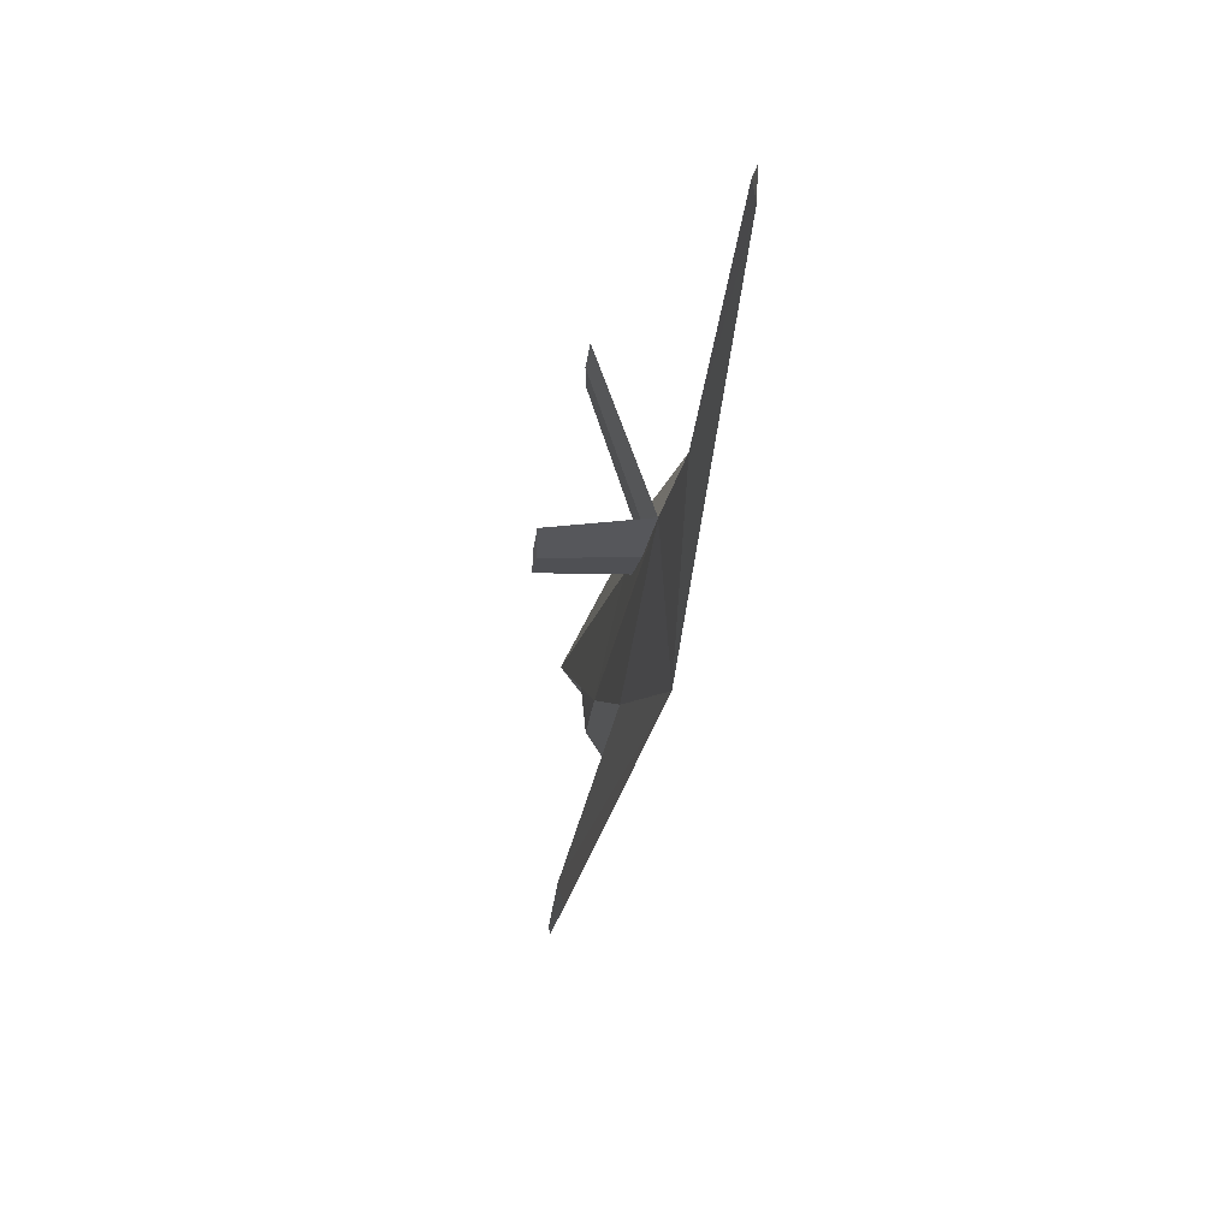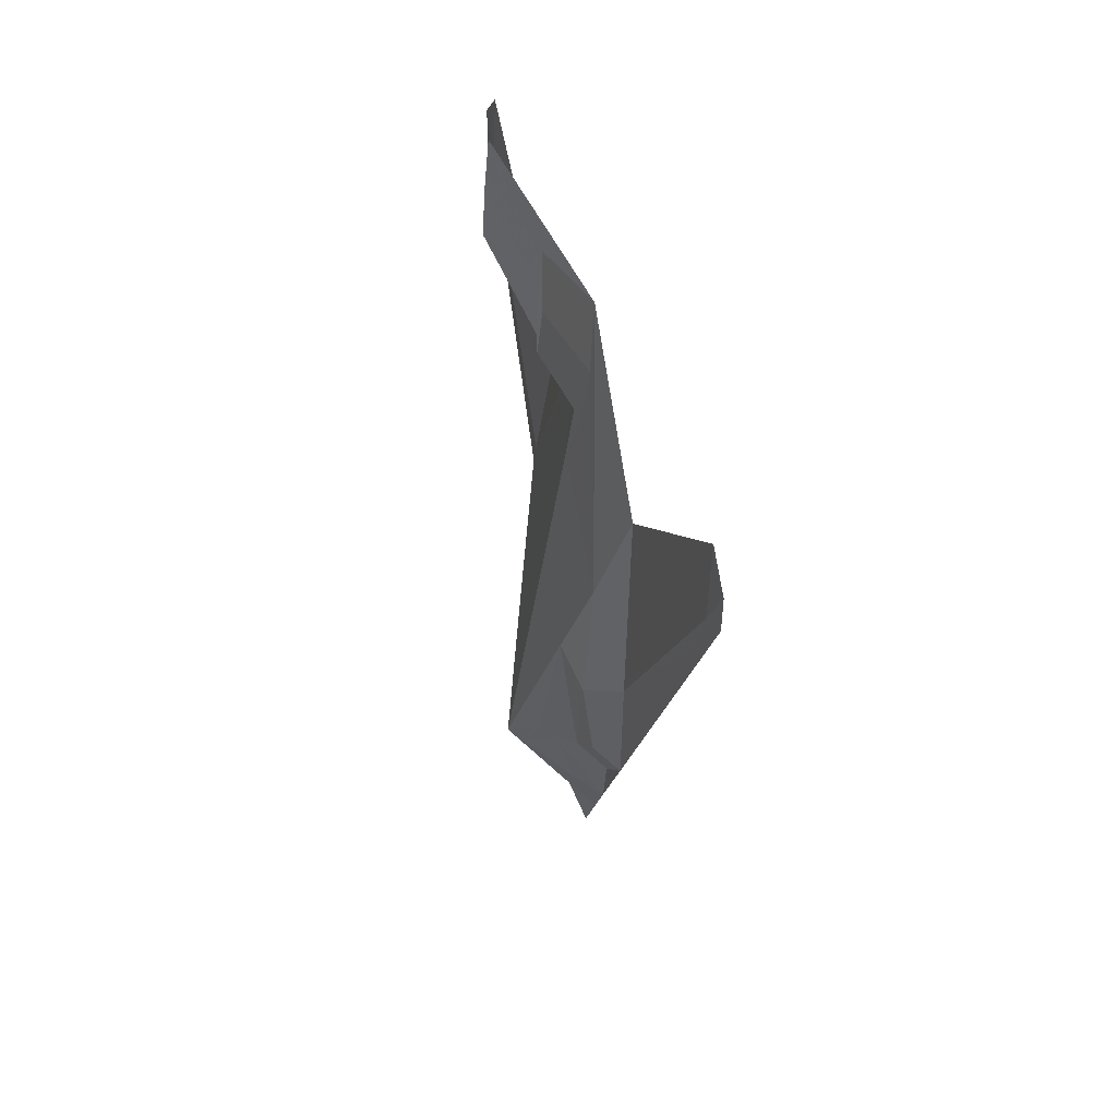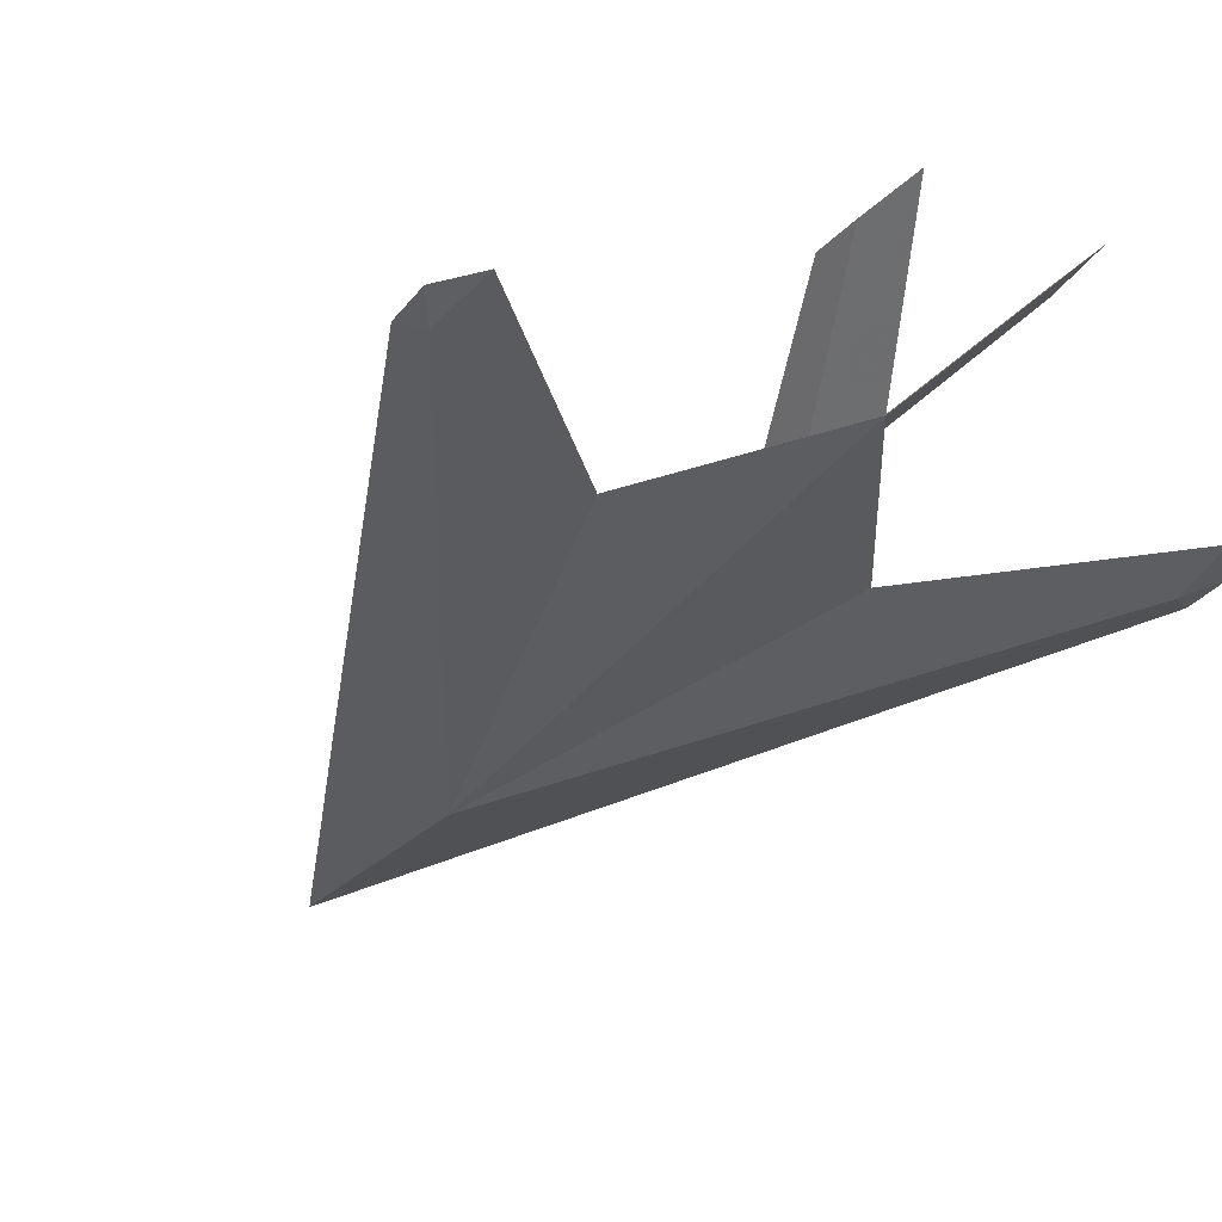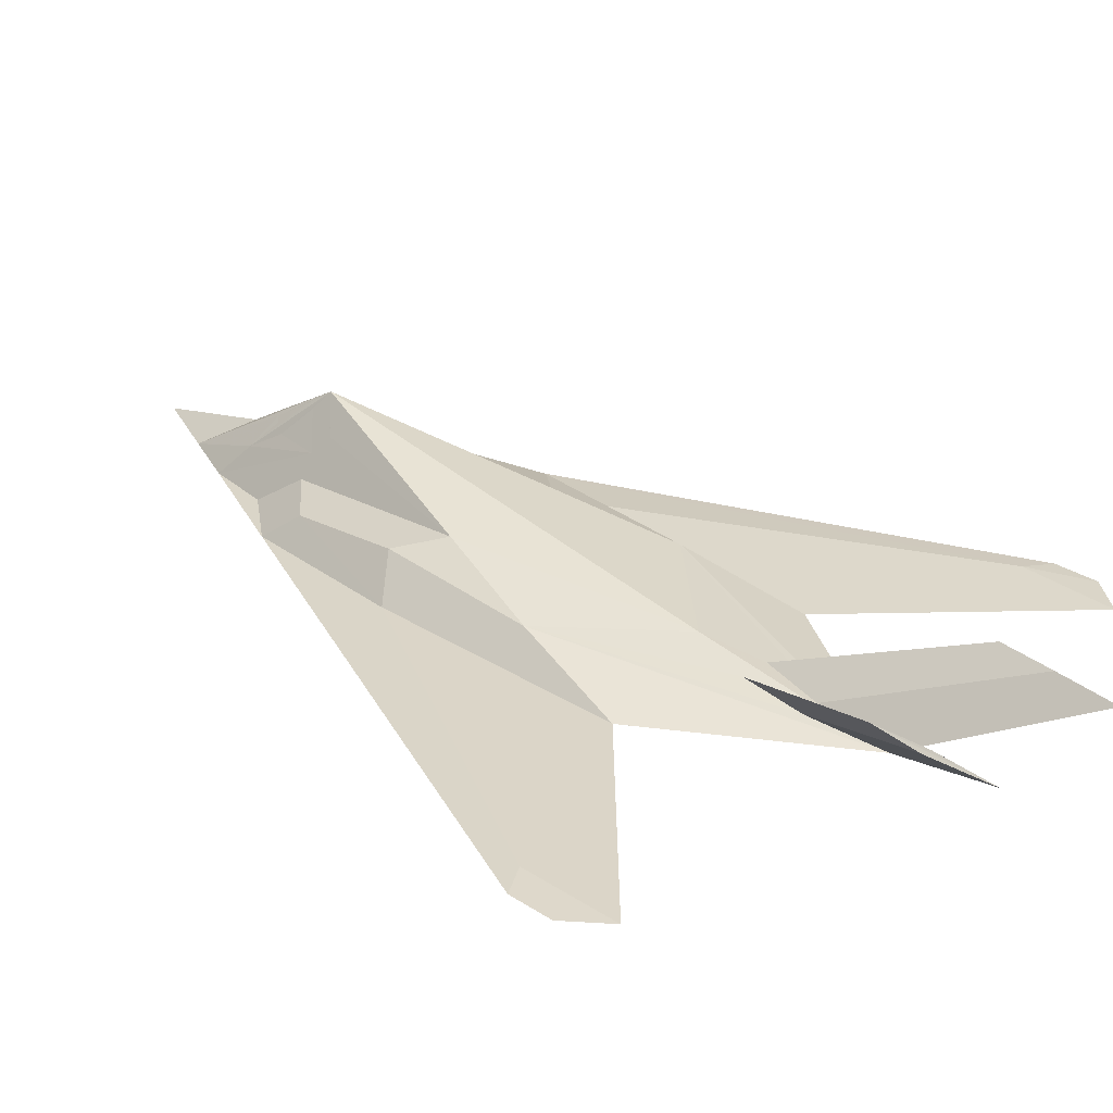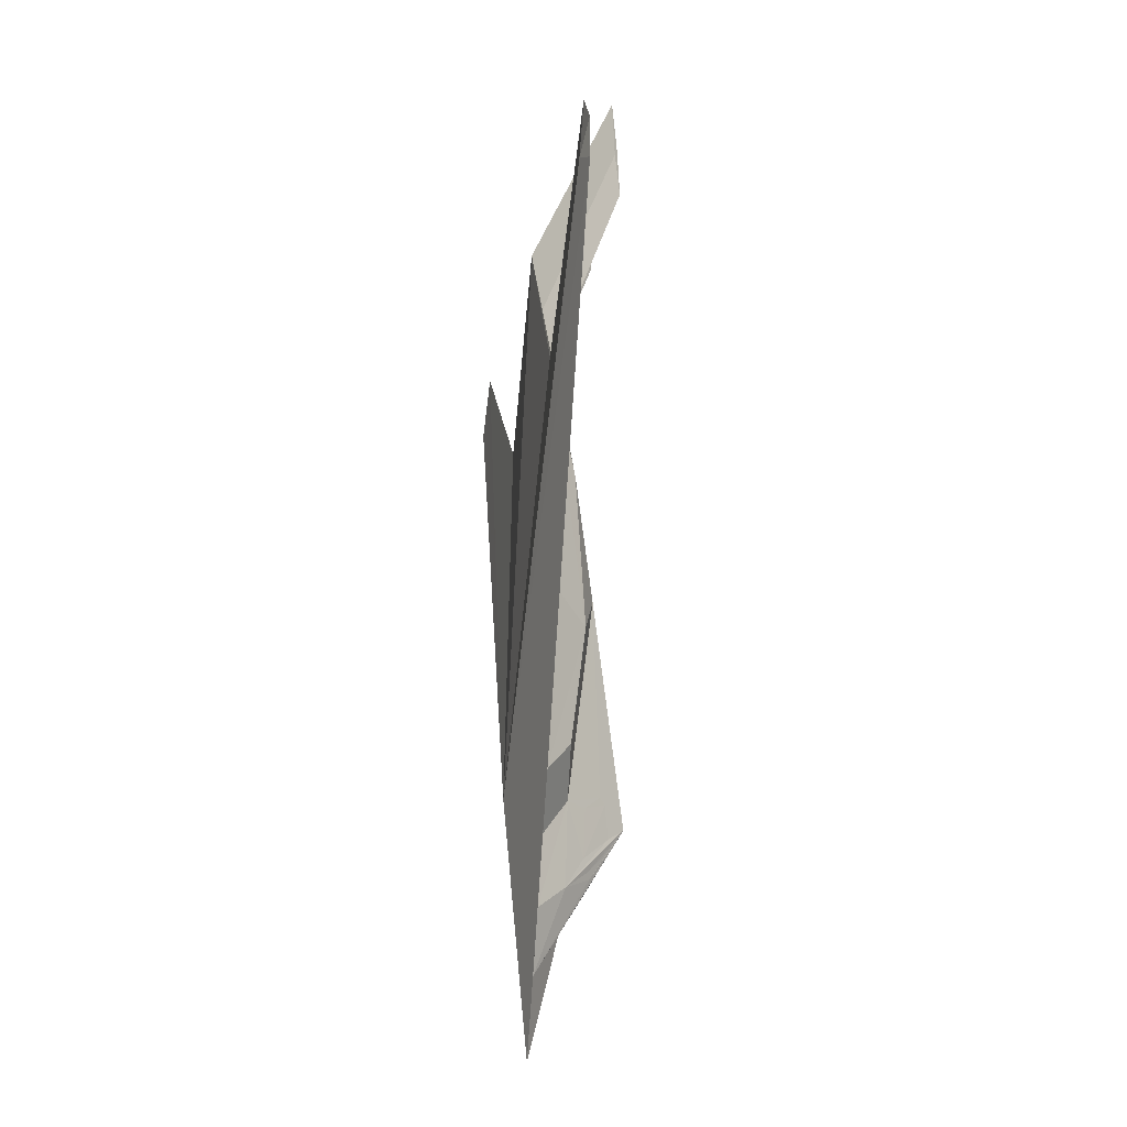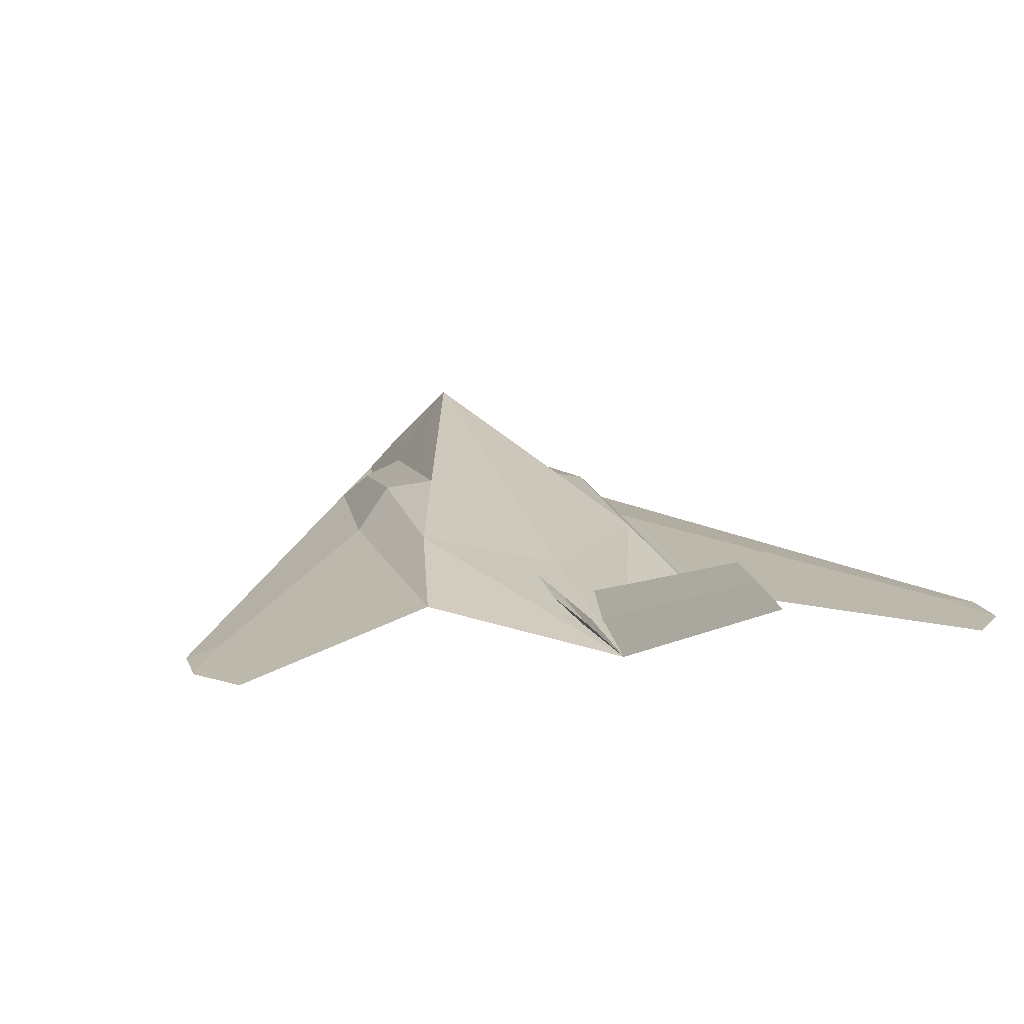
<metadata>
{"format":"obj","ext":"obj","renderer":"f3d","projection":"perspective","resolution":1024,"background":"white","views":[{"elev":75.8,"azim":-75.0,"up":"+Z"},{"elev":50.6,"azim":-108.5,"up":"+Z"},{"elev":-32.1,"azim":-31.4,"up":"+Y"},{"elev":29.2,"azim":-46.0,"up":"+Y"},{"elev":-22.2,"azim":79.8,"up":"+Z"},{"elev":13.4,"azim":-14.3,"up":"+Y"}]}
</metadata>
<code>
v 0.3072 0.04828 0.09485
v 0.337 0.07623 0.1391
v 0.337 0.04828 0.025
v 0.2802 0.09811 0.4395
v 0.2485 0.07623 0.5512
v 0.337 0.0739 0.649
v 0.337 0.1368 0.2392
v 0.2835 0.04828 0.1507
v 0.3007 0.07623 0.174
v 0.2355 0.04828 0.2625
v 0.2751 0.04828 0.2113
v 0.337 0.04828 0.833
v 0.35 0.0562 0.7626
v 0.412 0.1195 0.9131
v 0.4069 0.1181 0.975
v 0.2904 0.07623 0.2509
v 0.2523 0.0725 0.2923
v 0.2485 0.08554 0.4022
v 0.2183 0.05434 0.4255
v 0.2271 0.04828 0.663
v 0.337 0.025 0.2625
v 0.323 0.06412 0.7049
v 0.351 0.06412 0.7049
v 0.4115 0.1242 0.8679
v 0.4078 0.1228 0.9187
v 0.3412 0.0576 0.7617
v 0.05061 0.05061 0.7422
v 0.05294 0.04828 0.833
v 0.025 0.04828 0.7561
v 0.025 0.04828 0.798
v 0.04549 0.0427 0.7673
v 0.2672 0.1181 0.975
v 0.2662 0.1228 0.9187
v 0.2625 0.1242 0.8679
v 0.262 0.1195 0.9131
v 0.3328 0.0576 0.7617
v 0.324 0.0562 0.7626
v 0.3668 0.04828 0.09485
v 0.3733 0.07623 0.174
v 0.3906 0.04828 0.1507
v 0.3989 0.04828 0.2113
v 0.4385 0.04828 0.2625
v 0.3938 0.09811 0.4395
v 0.4255 0.08554 0.4022
v 0.4218 0.0725 0.2923
v 0.3836 0.07623 0.2509
v 0.4255 0.07623 0.5512
v 0.4469 0.04828 0.663
v 0.4558 0.05434 0.4255
v 0.649 0.04828 0.798
v 0.6211 0.04828 0.833
v 0.6285 0.0427 0.7673
v 0.649 0.04828 0.7561
v 0.6234 0.05061 0.7422
v 0.3598 0.1107 0.2625
v 0.3696 0.09485 0.249
v 0.3552 0.1158 0.2569
v 0.3473 0.1205 0.2271
v 0.3636 0.09439 0.2038
v 0.3514 0.1018 0.1875
v 0.3296 0.1028 0.1833
v 0.337 0.1032 0.1833
v 0.337 0.1223 0.2155
v 0.3305 0.1219 0.2183
v 0.3175 0.09904 0.1926
v 0.3226 0.1018 0.1875
v 0.3105 0.09439 0.2038
v 0.3268 0.1205 0.2271
v 0.3044 0.09485 0.249
v 0.3188 0.1158 0.2569
v 0.3142 0.1107 0.2625
v 0.3445 0.1028 0.1833
v 0.3566 0.09904 0.1926
v 0.3435 0.1219 0.2183
f 1 2 3
f 4 5 6
f 8 9 1
f 10 11 8
f 12 13 14
f 16 17 18
f 4 18 5
f 19 20 5
f 20 12 5
f 12 20 21
f 5 22 6
f 13 23 24
f 15 25 26
f 25 24 23
f 19 18 17
f 20 19 27
f 19 10 29
f 29 30 27
f 27 30 28
f 10 21 31
f 21 20 28
f 30 29 31
f 31 28 30
f 32 33 34
f 36 22 34
f 12 36 33
f 35 34 22
f 32 35 37
f 3 2 38
f 38 39 40
f 40 41 42
f 14 24 25
f 43 44 45
f 47 44 43
f 44 47 48
f 47 12 48
f 21 48 12
f 6 23 47
f 50 51 52
f 52 53 50
f 52 51 48
f 42 45 44
f 51 54 49
f 54 53 42
f 54 50 53
f 51 50 54
f 53 52 21
f 43 55 7
f 43 46 55
f 46 56 55
f 55 57 7
f 57 58 7
f 46 41 40
f 39 7 58
f 7 60 38
f 61 62 2
f 7 63 61
f 1 7 61
f 1 61 2
f 21 10 8
f 21 8 1
f 6 22 36
f 6 36 12
f 37 22 5
f 12 37 5
f 9 7 64
f 9 65 66
f 66 64 7
f 1 9 66
f 1 66 7
f 67 68 7
f 69 67 9
f 7 68 70
f 7 70 71
f 71 69 16
f 71 16 4
f 7 71 4
f 2 62 72
f 72 63 7
f 72 7 38
f 2 72 38
f 6 47 43
f 7 6 43
f 40 42 21
f 3 38 40
f 26 23 6
f 12 26 6
f 47 23 13
f 47 13 12
f 73 74 7
f 60 73 39
f 7 74 60
f 60 39 38
f 11 10 17
f 46 45 42
f 64 66 65
f 68 67 69
f 63 62 61
f 72 62 63
f 73 60 74
f 57 55 56
f 4 6 7
f 12 14 15
f 16 18 4
f 19 5 18
f 13 24 14
f 15 26 12
f 25 23 26
f 19 17 10
f 20 27 28
f 19 29 27
f 10 31 29
f 21 28 31
f 32 34 35
f 36 34 33
f 12 33 32
f 35 22 37
f 32 37 12
f 14 25 15
f 43 45 46
f 44 48 49
f 52 48 21
f 42 44 49
f 51 49 48
f 54 42 49
f 53 21 42
f 46 40 39
f 46 39 59
f 46 59 56
f 39 58 59
f 21 1 3
f 9 64 65
f 67 7 9
f 69 9 8
f 69 8 11
f 69 11 16
f 3 40 21
f 73 7 39
f 11 17 16
f 46 42 41
f 68 69 71
f 68 71 70
f 57 56 59
f 57 59 58

</code>
